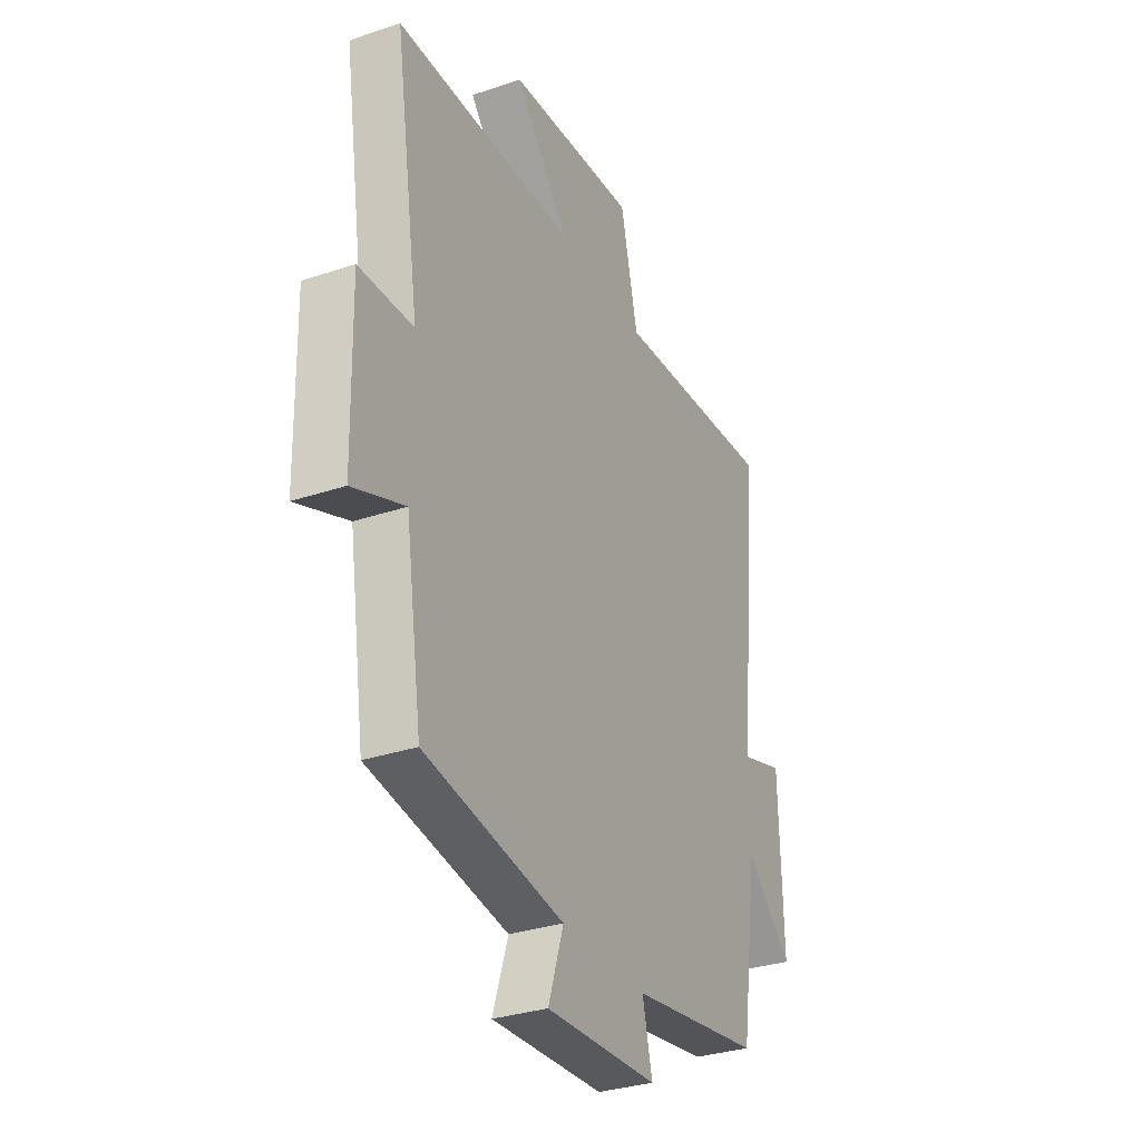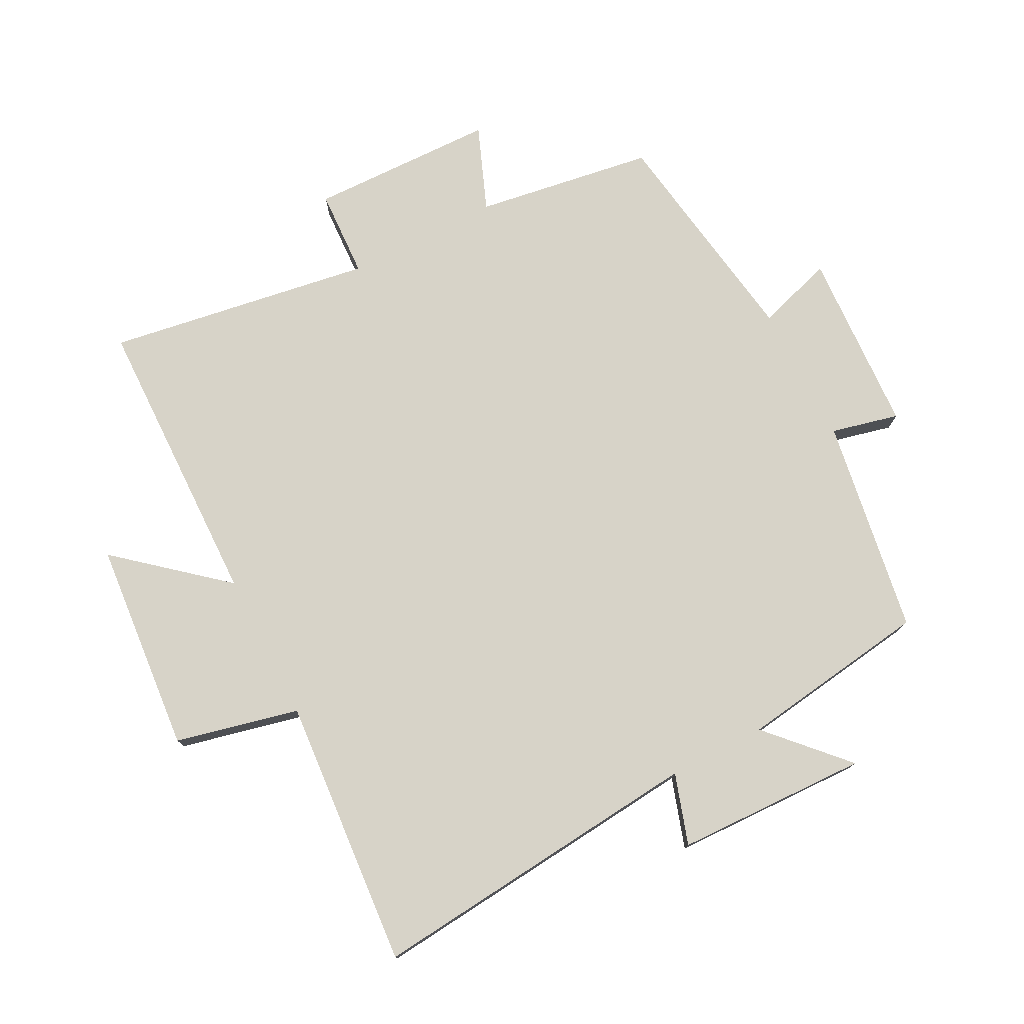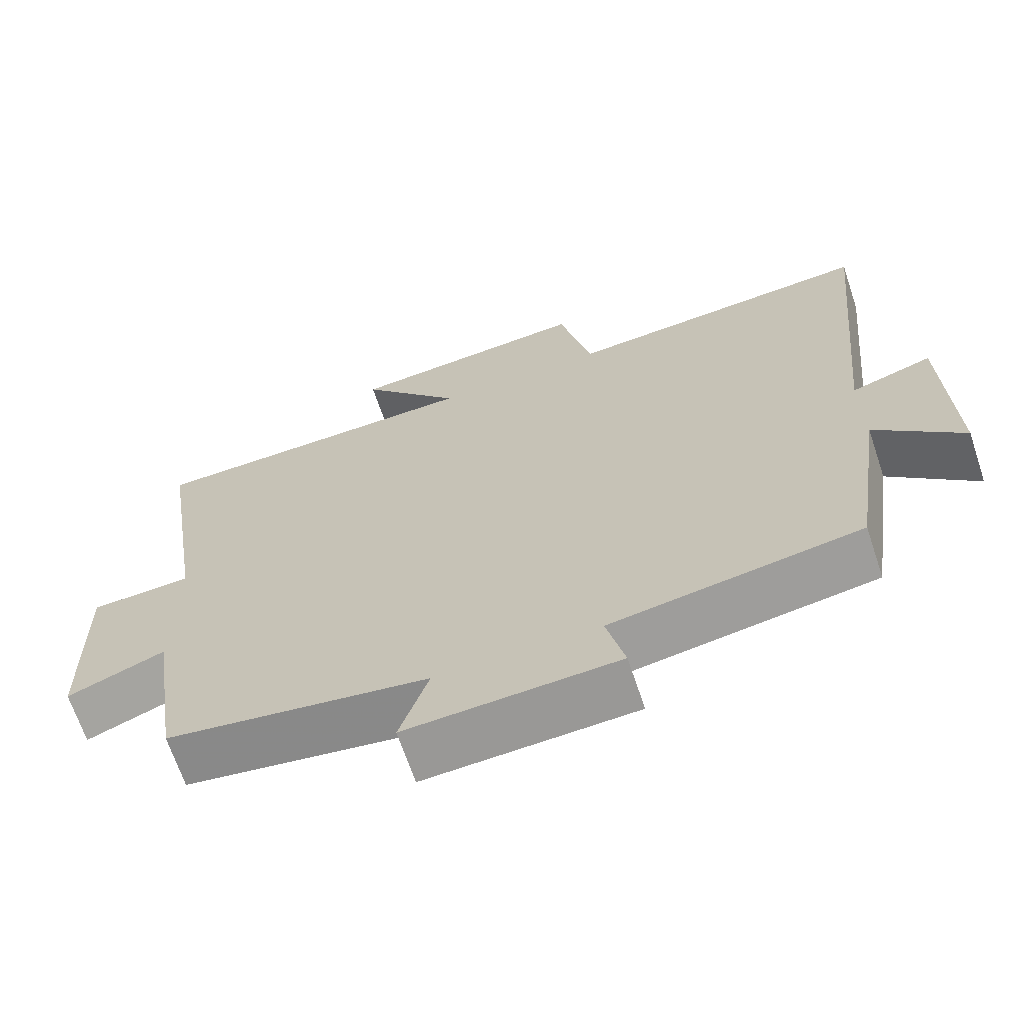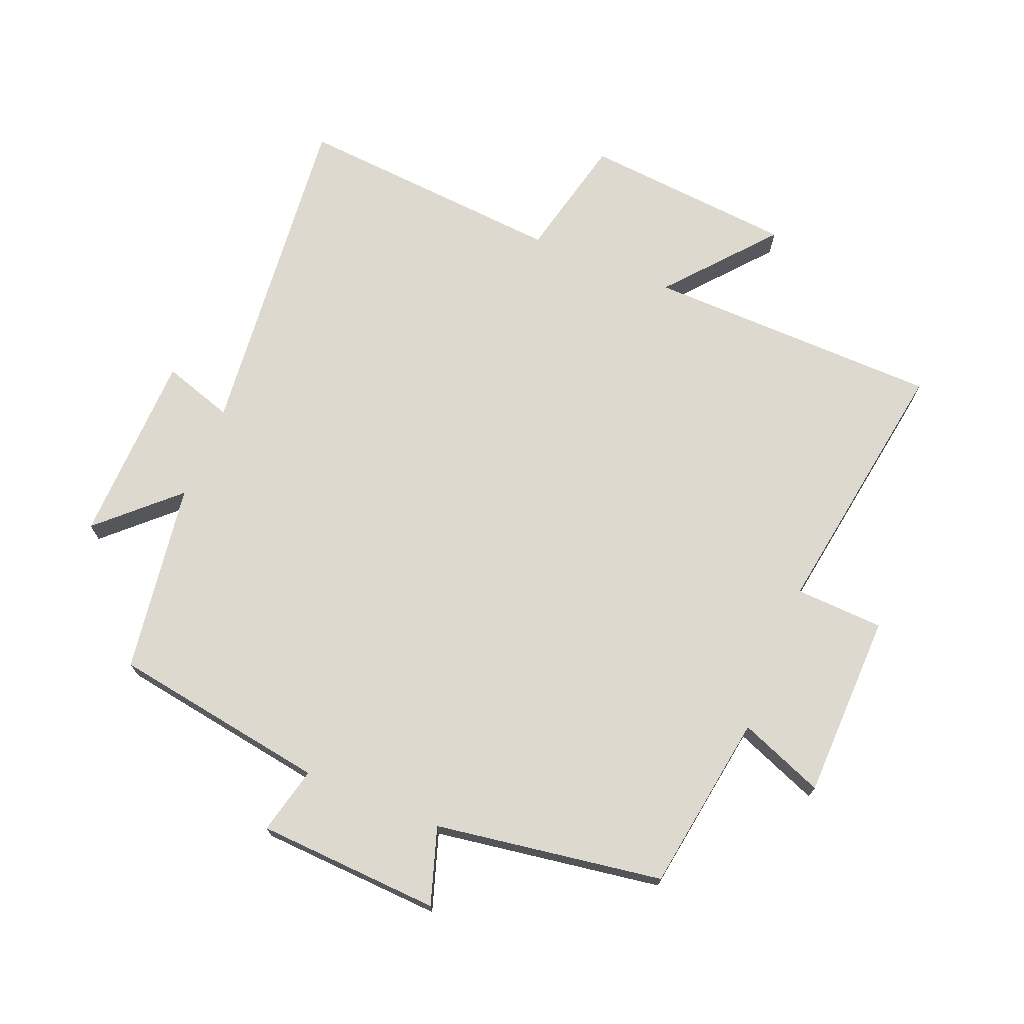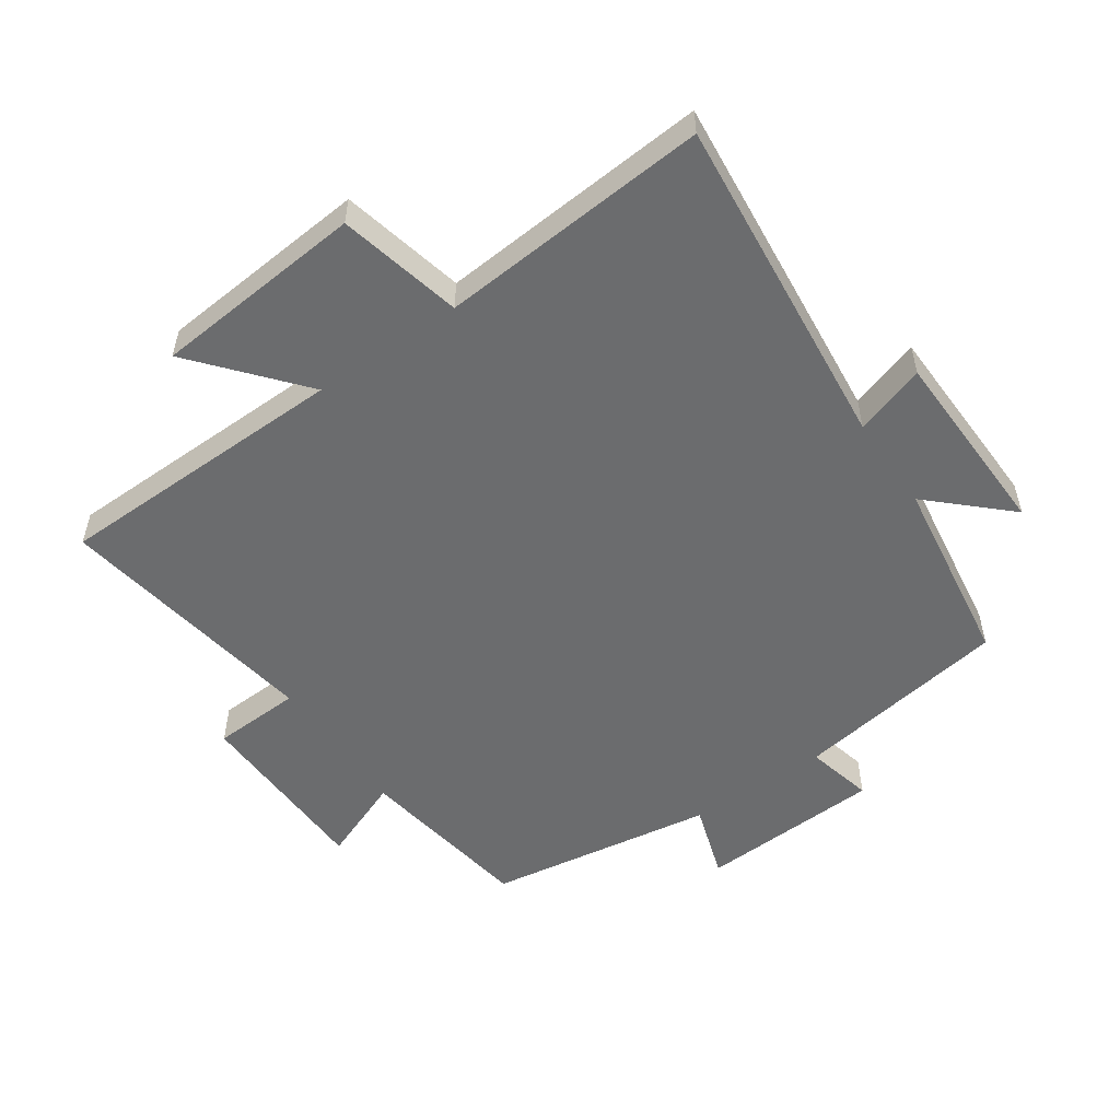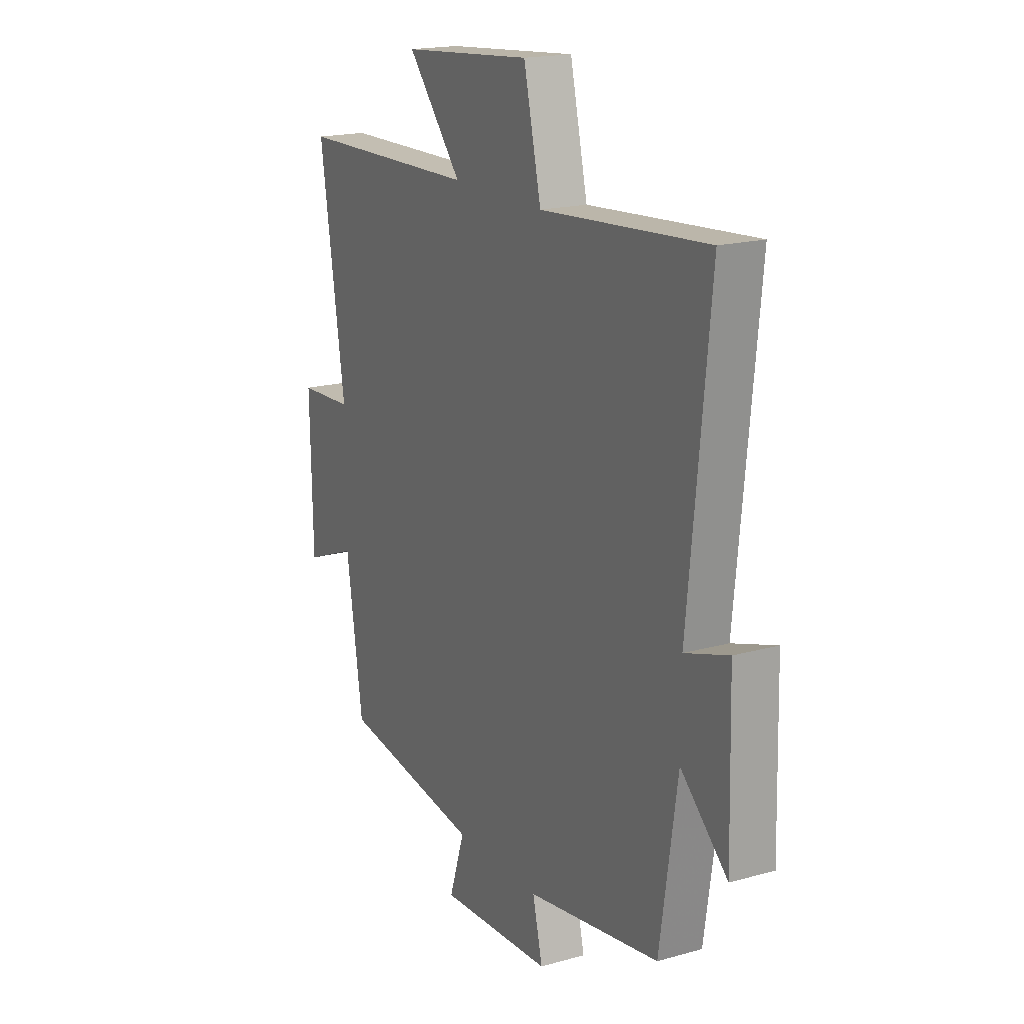
<metadata>
{"format":"obj","ext":"obj","renderer":"f3d","projection":"perspective","resolution":1024,"background":"white","views":[{"elev":-31.9,"azim":-64.7,"up":"+Z"},{"elev":76.5,"azim":62.8,"up":"+Y"},{"elev":-67.4,"azim":18.5,"up":"+Z"},{"elev":71.7,"azim":-157.7,"up":"+Y"},{"elev":-53.6,"azim":34.7,"up":"+Y"},{"elev":18.3,"azim":61.5,"up":"+Z"}]}
</metadata>
<code>
v -0.564 0.07 0.492
v -0.104 0.07 0.5
v -0.242 0.07 0.664
v 0.088 0.07 0.692
v 0.132 0.07 0.5
v 0.553 0.07 0.532
v 0.5 0.07 0.005
v 0.61 0.07 0.04
v 0.618 0.07 -0.26
v 0.5 0.07 -0.149
v 0.456 0.07 -0.447
v 0.119 0.07 -0.5
v 0.144 0.07 -0.605
v -0.142 0.07 -0.619
v -0.103 0.07 -0.5
v -0.458 0.07 -0.444
v -0.5 0.07 -0.166
v -0.632 0.07 -0.218
v -0.638 0.07 0.072
v -0.5 0.07 0.078
v -0.564 0 0.492
v -0.104 0 0.5
v -0.242 0 0.664
v 0.088 0 0.692
v 0.132 0 0.5
v 0.553 0 0.532
v 0.5 0 0.005
v 0.61 0 0.04
v 0.618 0 -0.26
v 0.5 0 -0.149
v 0.456 0 -0.447
v 0.119 0 -0.5
v 0.144 0 -0.605
v -0.142 0 -0.619
v -0.103 0 -0.5
v -0.458 0 -0.444
v -0.5 0 -0.166
v -0.632 0 -0.218
v -0.638 0 0.072
v -0.5 0 0.078
f 17 18 19 20
f 15 16 17 20
f 15 20 1 2
f 12 13 14 15
f 12 15 2
f 11 12 2
f 10 11 2
f 7 8 9 10
f 7 10 2 3
f 5 6 7
f 5 7 3
f 3 4 5
f 40 39 38 37
f 40 37 36 35
f 22 21 40 35
f 35 34 33 32
f 22 35 32
f 22 32 31
f 22 31 30
f 30 29 28 27
f 23 22 30 27
f 27 26 25
f 23 27 25
f 25 24 23
f 1 21 22 2
f 2 22 23 3
f 3 23 24 4
f 4 24 25 5
f 5 25 26 6
f 6 26 27 7
f 7 27 28 8
f 8 28 29 9
f 9 29 30 10
f 10 30 31 11
f 11 31 32 12
f 12 32 33 13
f 13 33 34 14
f 14 34 35 15
f 15 35 36 16
f 16 36 37 17
f 17 37 38 18
f 18 38 39 19
f 19 39 40 20
f 20 40 21 1

</code>
